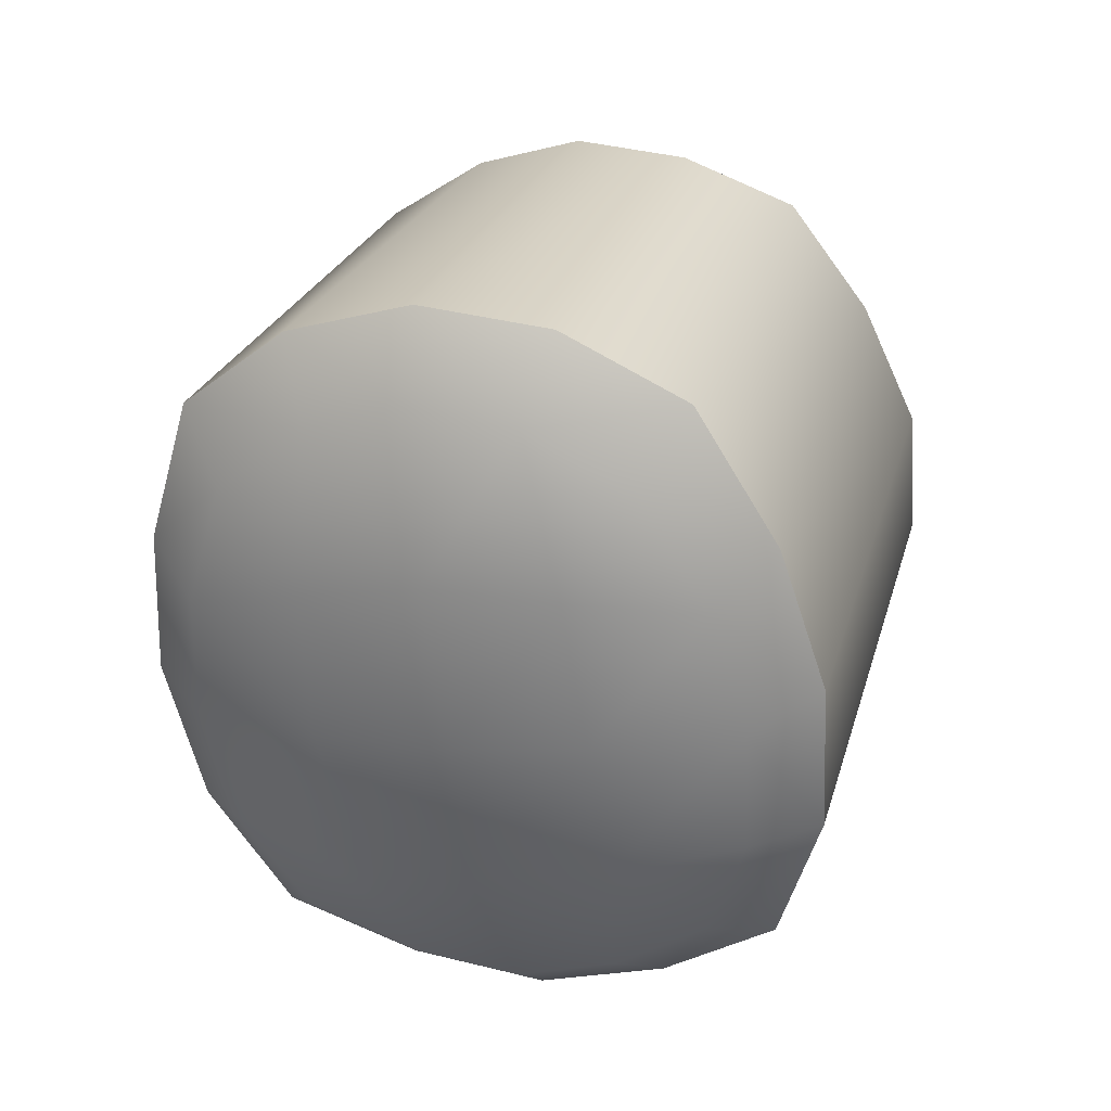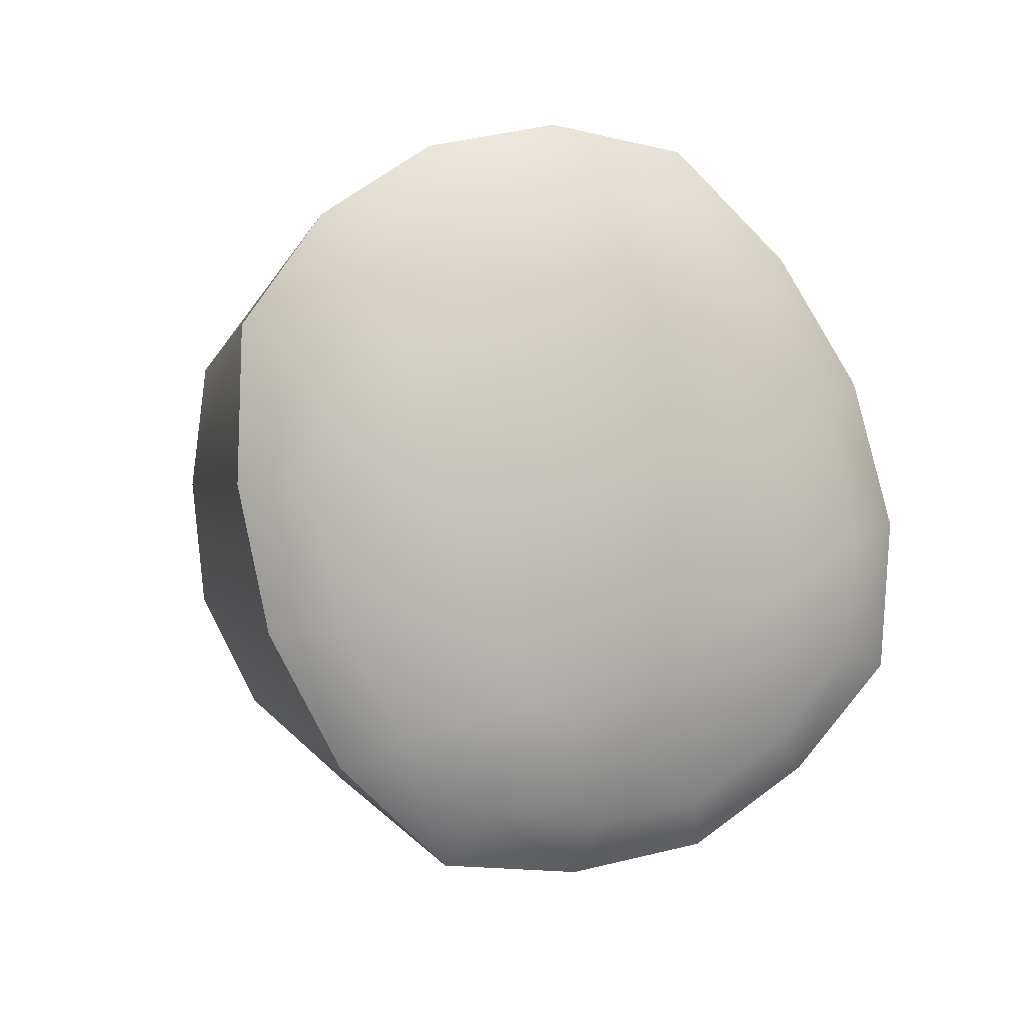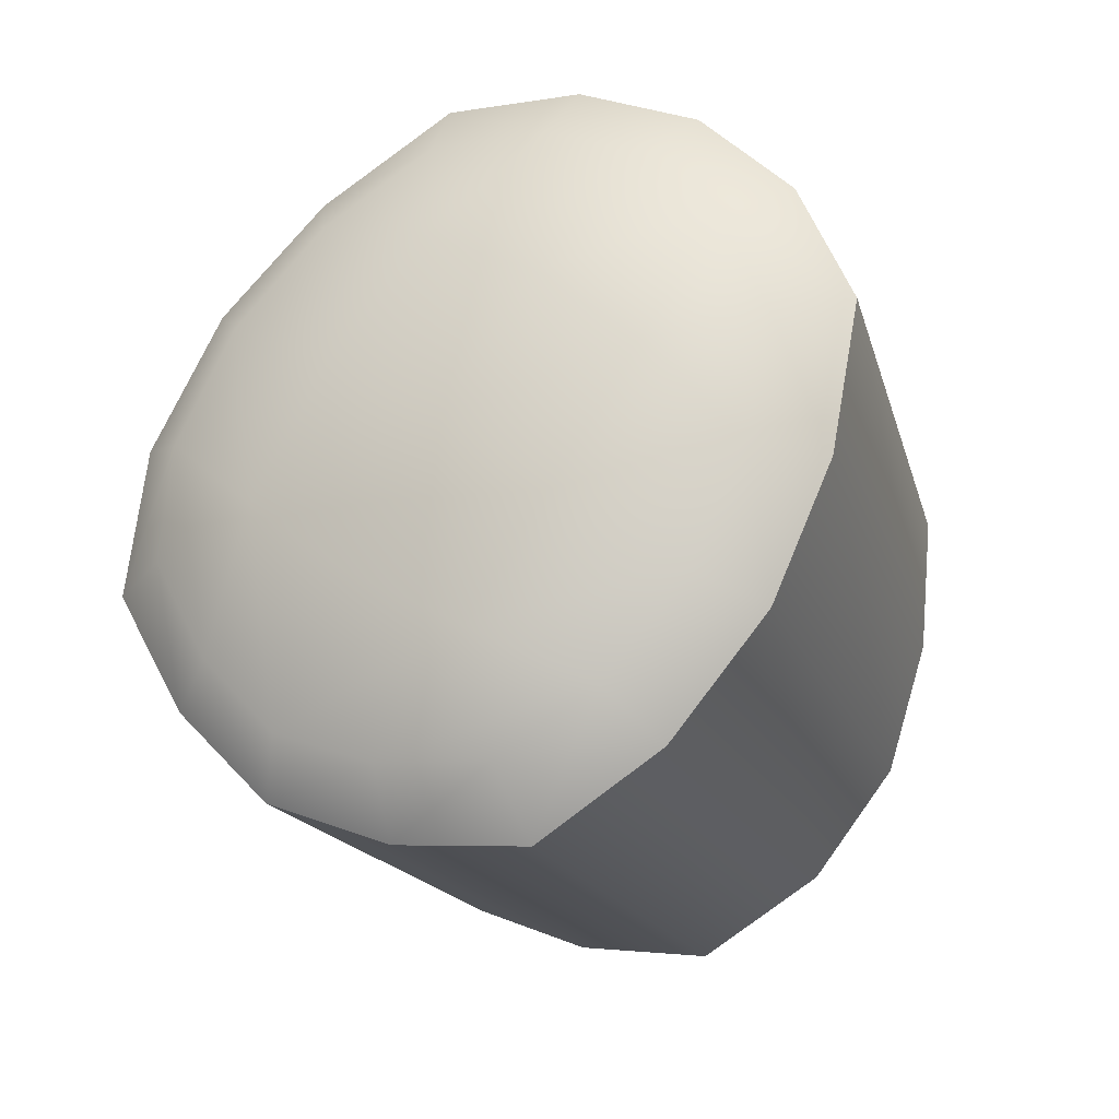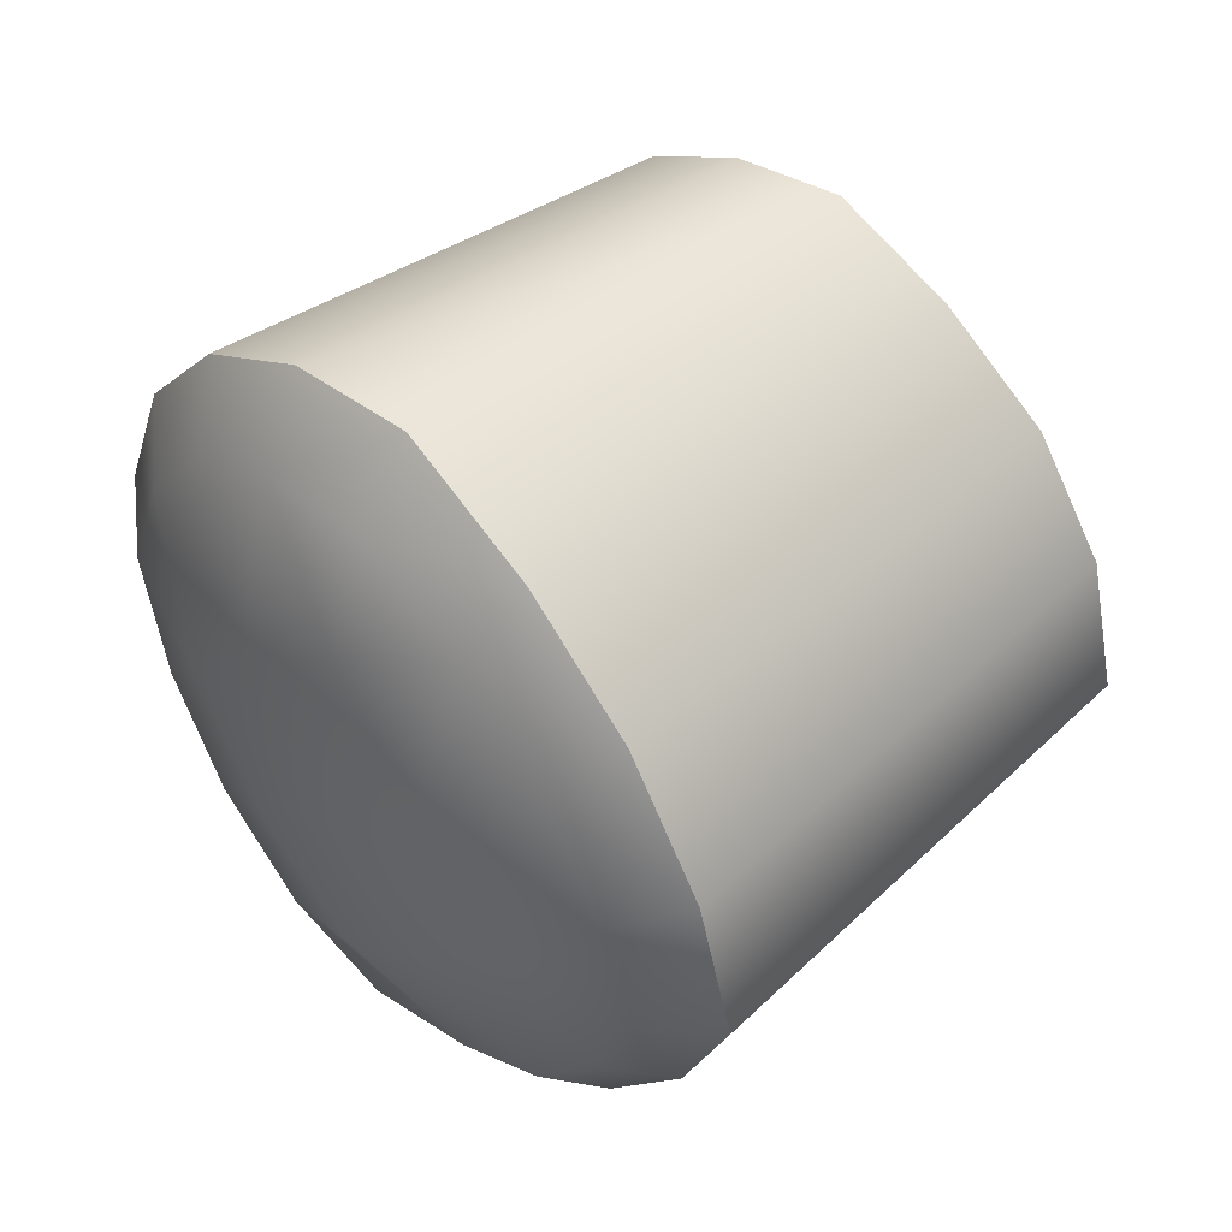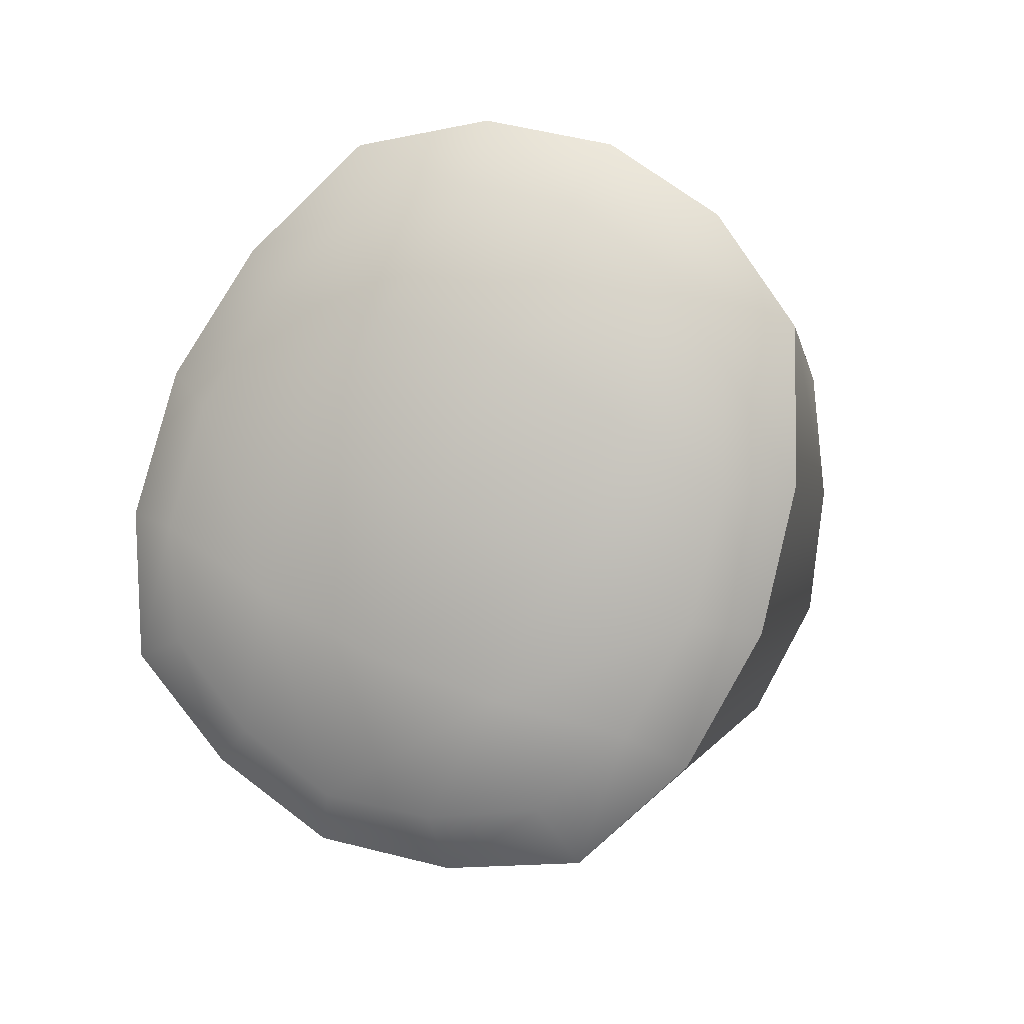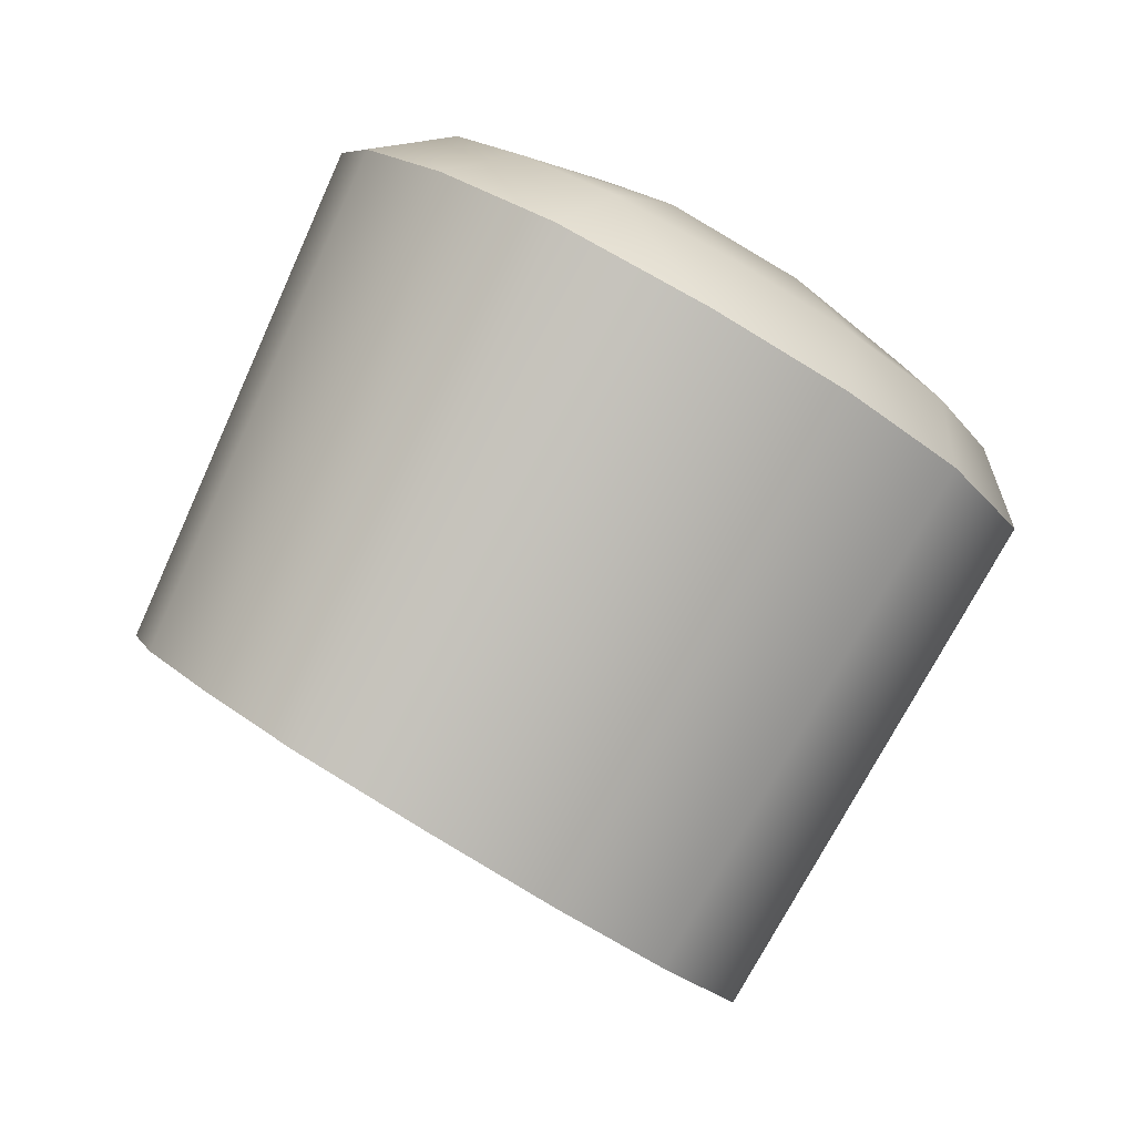
<metadata>
{"format":"obj","ext":"obj","renderer":"f3d","projection":"perspective","resolution":1024,"background":"white","views":[{"elev":-2.4,"azim":-160.8,"up":"+Z"},{"elev":61.7,"azim":151.6,"up":"+Y"},{"elev":40.9,"azim":-143.5,"up":"+Y"},{"elev":-4.5,"azim":-123.8,"up":"+Z"},{"elev":59.7,"azim":-155.4,"up":"+Y"},{"elev":14.3,"azim":63.2,"up":"+Y"}]}
</metadata>
<code>
g Hat_Tall
v -0.2198 1.126 0.1252
v -0.2419 1.536 -0.1007
v -0.1412 1.573 -0.04216
v -0.1245 1.158 0.1704
v -0.02656 1.587 -0.01903
v -0.02422 1.173 0.1902
v -0.2741 1.062 0.03499
v -0.2939 1.467 -0.212
v -0.3039 0.9908 -0.06434
v -0.3128 1.394 -0.3251
v -0.2891 0.9193 -0.1644
v -0.2929 1.318 -0.4389
v -0.2284 0.8515 -0.2591
v -0.2319 1.247 -0.5357
v -0.1131 0.8223 -0.2997
v -0.1188 1.212 -0.5776
v 0.001219 0.8121 -0.3138
v 0.001934 1.2 -0.5945
v 0.0777 1.163 0.1773
v 0.08989 1.579 -0.03427
v 0.1773 1.135 0.1387
v 0.196 1.546 -0.08577
v 0.2404 1.074 0.05255
v 0.2585 1.479 -0.1932
v 0.2802 1.004 -0.0444
v 0.2884 1.407 -0.3046
v 0.2755 0.9322 -0.1451
v 0.2798 1.331 -0.4194
v 0.2245 0.8618 -0.2437
v 0.2289 1.257 -0.52
v 0.1137 0.8275 -0.2919
v 0.1206 1.218 -0.5695
v 0.001219 0.8121 -0.3138
v 0.001934 1.2 -0.5945
v -0.1995 1.552 -0.1717
v -0.2427 1.494 -0.2644
v -0.1318 1.536 -0.2553
v -0.1151 1.583 -0.1215
v -0.01809 1.551 -0.2426
v -0.02391 1.595 -0.1019
v -0.1325 1.467 -0.3728
v -0.2567 1.432 -0.3617
v -0.01196 1.477 -0.3729
v -0.1225 1.385 -0.48
v -0.2382 1.368 -0.4565
v -0.006036 1.388 -0.4868
v -0.09512 1.284 -0.5664
v -0.1876 1.312 -0.5304
v -0.000203 1.273 -0.581
v -0.2419 1.536 -0.1007
v -0.1412 1.573 -0.04216
v -0.02656 1.587 -0.01903
v -0.2929 1.318 -0.4389
v -0.3128 1.394 -0.3251
v -0.2939 1.467 -0.212
v -0.1188 1.212 -0.5776
v -0.2319 1.247 -0.5357
v 0.001934 1.2 -0.5945
v 0.1097 1.391 -0.4721
v 0.1086 1.472 -0.3646
v 0.2333 1.443 -0.3449
v 0.2098 1.505 -0.2489
v 0.09674 1.541 -0.2475
v 0.1578 1.56 -0.1596
v 0.06889 1.587 -0.1152
v 0.2241 1.379 -0.4407
v 0.09293 1.288 -0.56
v 0.1813 1.321 -0.5178
v 0.196 1.546 -0.08577
v 0.08989 1.579 -0.03427
v 0.2585 1.479 -0.1932
v 0.2884 1.407 -0.3046
v 0.2798 1.331 -0.4194
v 0.1206 1.218 -0.5695
v 0.2289 1.257 -0.52
v -0.2284 0.8515 -0.2591
v -0.2891 0.9193 -0.1644
v -0.1468 0.9053 -0.1837
v -0.1131 0.8223 -0.2997
v -0.005105 0.9016 -0.1885
v 0.001219 0.8121 -0.3138
v -0.1586 0.9941 -0.05938
v -0.3039 0.9908 -0.06434
v -0.01187 0.9975 -0.05437
v -0.1471 1.079 0.05956
v -0.2741 1.062 0.03499
v -0.01831 1.089 0.07305
v -0.1245 1.158 0.1704
v -0.2198 1.126 0.1252
v -0.02422 1.173 0.1902
v 0.1137 0.8275 -0.2919
v 0.1356 0.9117 -0.1741
v 0.2245 0.8618 -0.2437
v 0.2755 0.9322 -0.1451
v 0.1349 1.001 -0.04936
v 0.2802 1.004 -0.0444
v 0.1114 1.085 0.06839
v 0.2404 1.074 0.05255
v 0.0777 1.163 0.1773
v 0.1773 1.135 0.1387
g Hat_Tall_0
f -98 -99 -100
f -97 -98 -100
f -96 -98 -97
f -95 -96 -97
f -100 -99 -94
f -99 -93 -94
f -94 -93 -92
f -93 -91 -92
f -92 -91 -90
f -91 -89 -90
f -90 -89 -88
f -89 -87 -88
f -86 -88 -87
f -85 -86 -87
f -84 -86 -85
f -83 -84 -85
f -96 -95 -82
f -81 -96 -82
f -81 -82 -80
f -79 -81 -80
f -79 -80 -78
f -77 -79 -78
f -77 -78 -76
f -75 -77 -76
f -75 -76 -74
f -73 -75 -74
f -73 -74 -72
f -71 -73 -72
f -72 -70 -71
f -70 -69 -71
f -70 -68 -69
f -68 -67 -69
f -64 -65 -66
f -63 -64 -66
f -62 -64 -63
f -61 -62 -63
f -64 -60 -65
f -60 -59 -65
f -58 -60 -64
f -62 -58 -64
f -60 -57 -59
f -57 -56 -59
f -55 -57 -60
f -58 -55 -60
f -57 -54 -56
f -54 -53 -56
f -52 -54 -57
f -55 -52 -57
f -63 -66 -51
f -50 -63 -51
f -61 -63 -50
f -49 -61 -50
f -59 -56 -48
f -47 -59 -48
f -65 -59 -47
f -46 -65 -47
f -66 -65 -46
f -51 -66 -46
f -53 -54 -45
f -44 -53 -45
f -56 -53 -44
f -48 -56 -44
f -54 -52 -43
f -45 -54 -43
f -52 -55 -42
f -42 -55 -41
f -42 -41 -40
f -40 -41 -39
f -41 -38 -39
f -39 -38 -37
f -38 -36 -37
f -38 -62 -36
f -62 -61 -36
f -58 -62 -38
f -41 -58 -38
f -55 -58 -41
f -35 -42 -40
f -34 -42 -35
f -33 -34 -35
f -34 -52 -42
f -52 -34 -43
f -37 -36 -32
f -36 -31 -32
f -36 -61 -31
f -37 -32 -30
f -39 -37 -30
f -61 -49 -31
f -39 -30 -29
f -40 -39 -29
f -40 -29 -28
f -35 -40 -28
f -34 -33 -27
f -33 -26 -27
f -35 -28 -26
f -33 -35 -26
f -34 -27 -43
f -23 -24 -25
f -22 -23 -25
f -21 -23 -22
f -20 -21 -22
f -23 -19 -24
f -19 -18 -24
f -17 -19 -23
f -21 -17 -23
f -19 -16 -18
f -16 -15 -18
f -14 -16 -19
f -17 -14 -19
f -16 -13 -15
f -13 -12 -15
f -11 -13 -16
f -14 -11 -16
f -21 -20 -10
f -9 -21 -10
f -17 -21 -9
f -9 -10 -8
f -7 -9 -8
f -6 -9 -7
f -6 -17 -9
f -14 -17 -6
f -5 -6 -7
f -4 -6 -5
f -4 -14 -6
f -11 -14 -4
f -3 -4 -5
f -2 -4 -3
f -2 -11 -4
f -1 -2 -3

</code>
